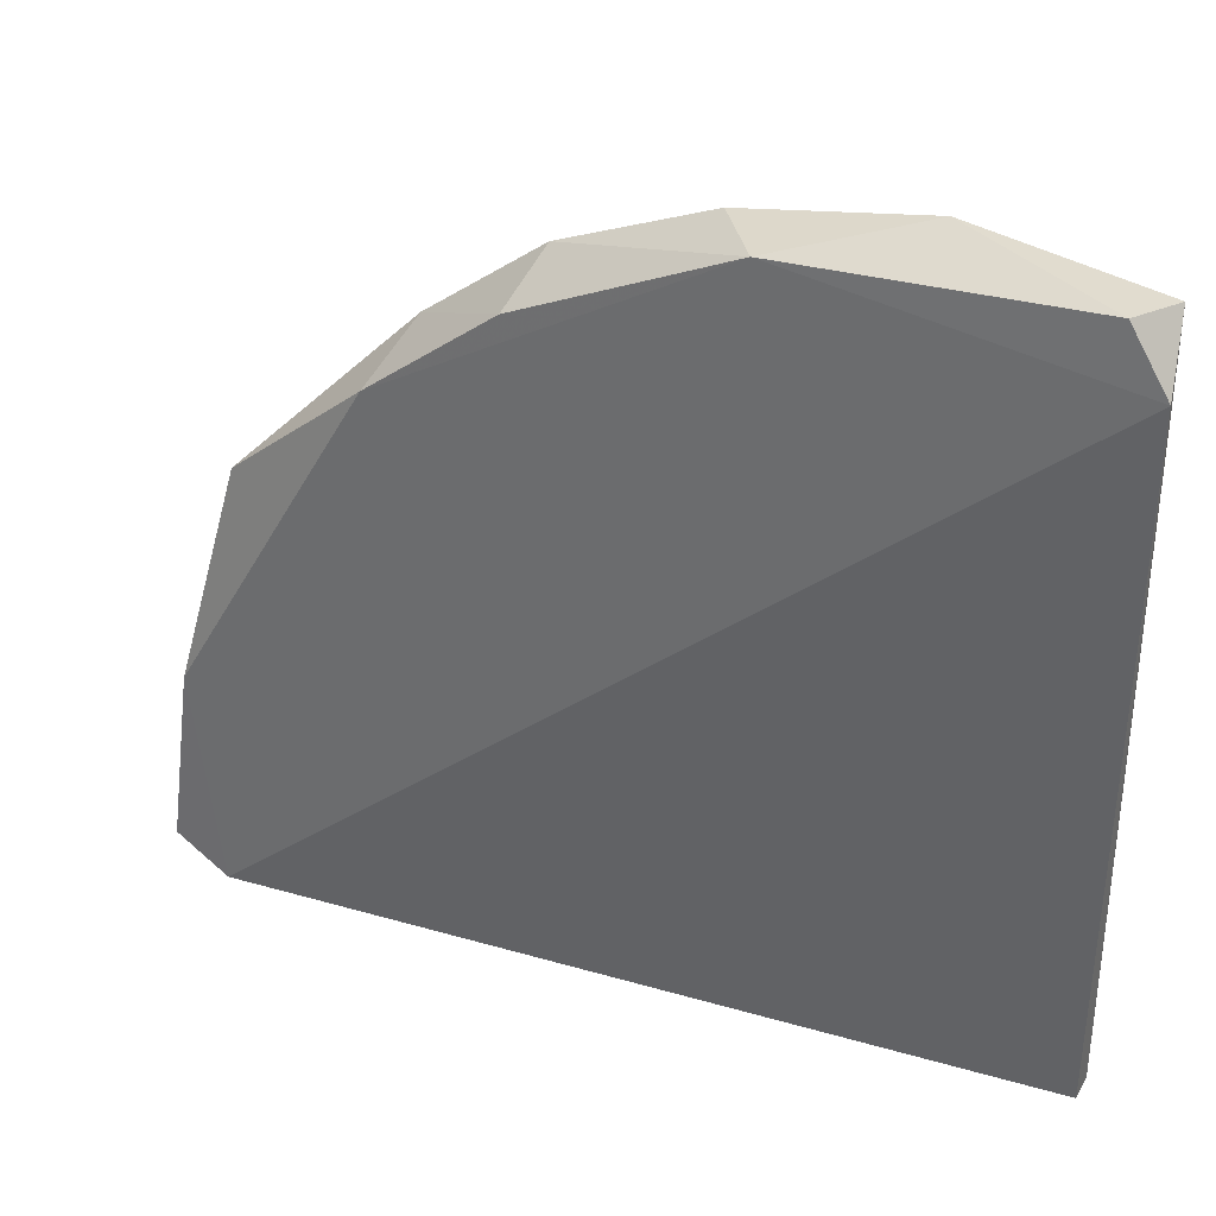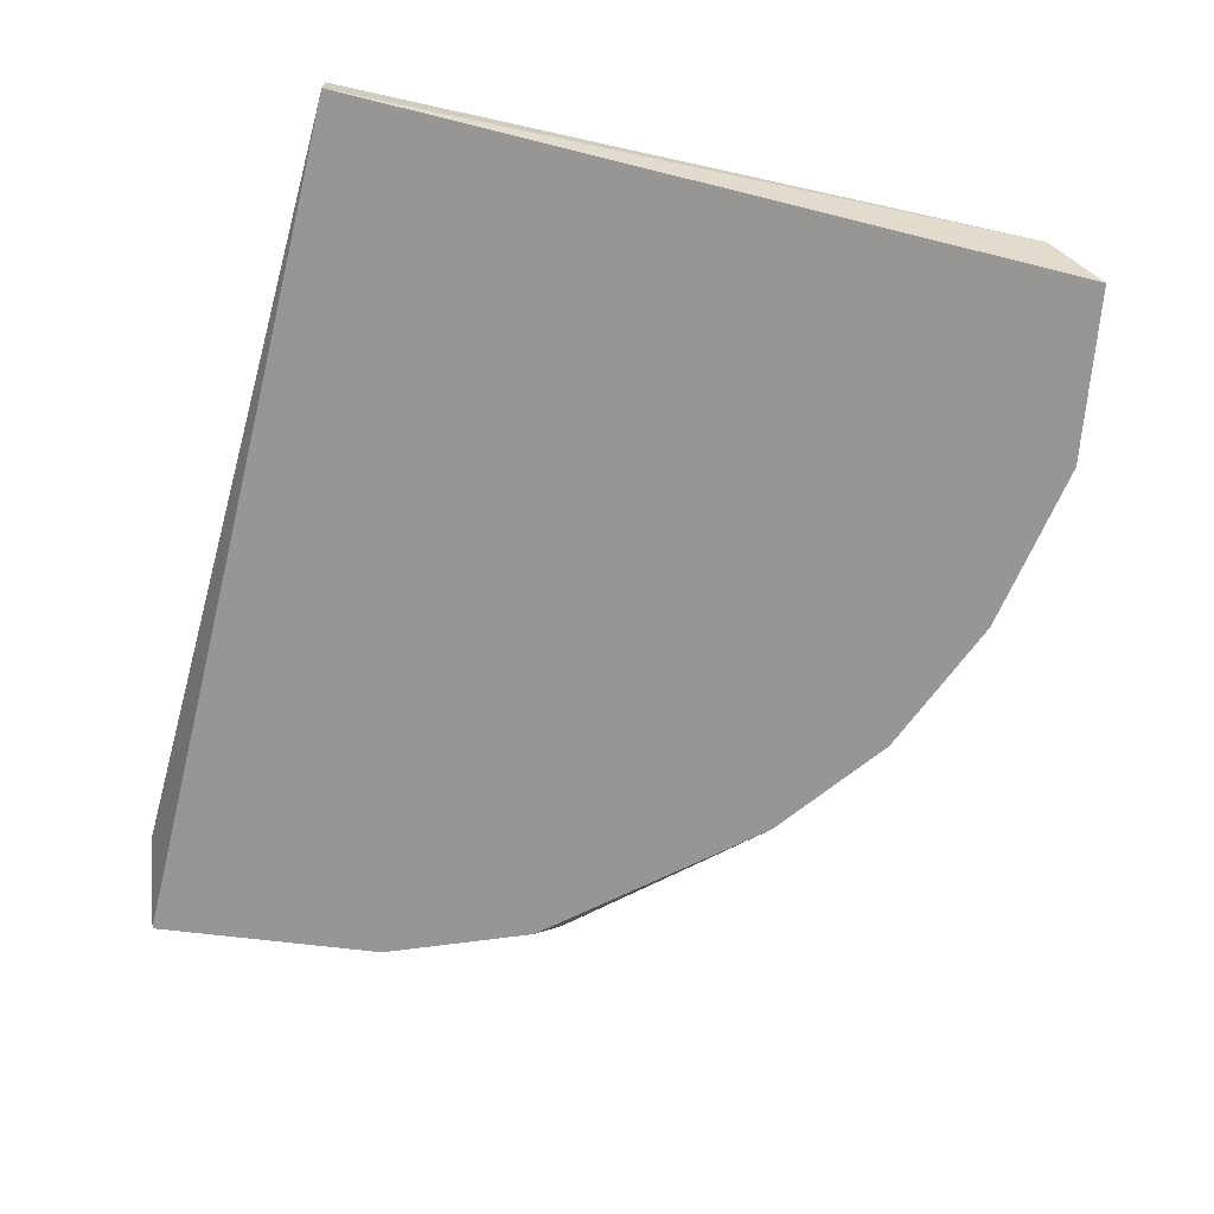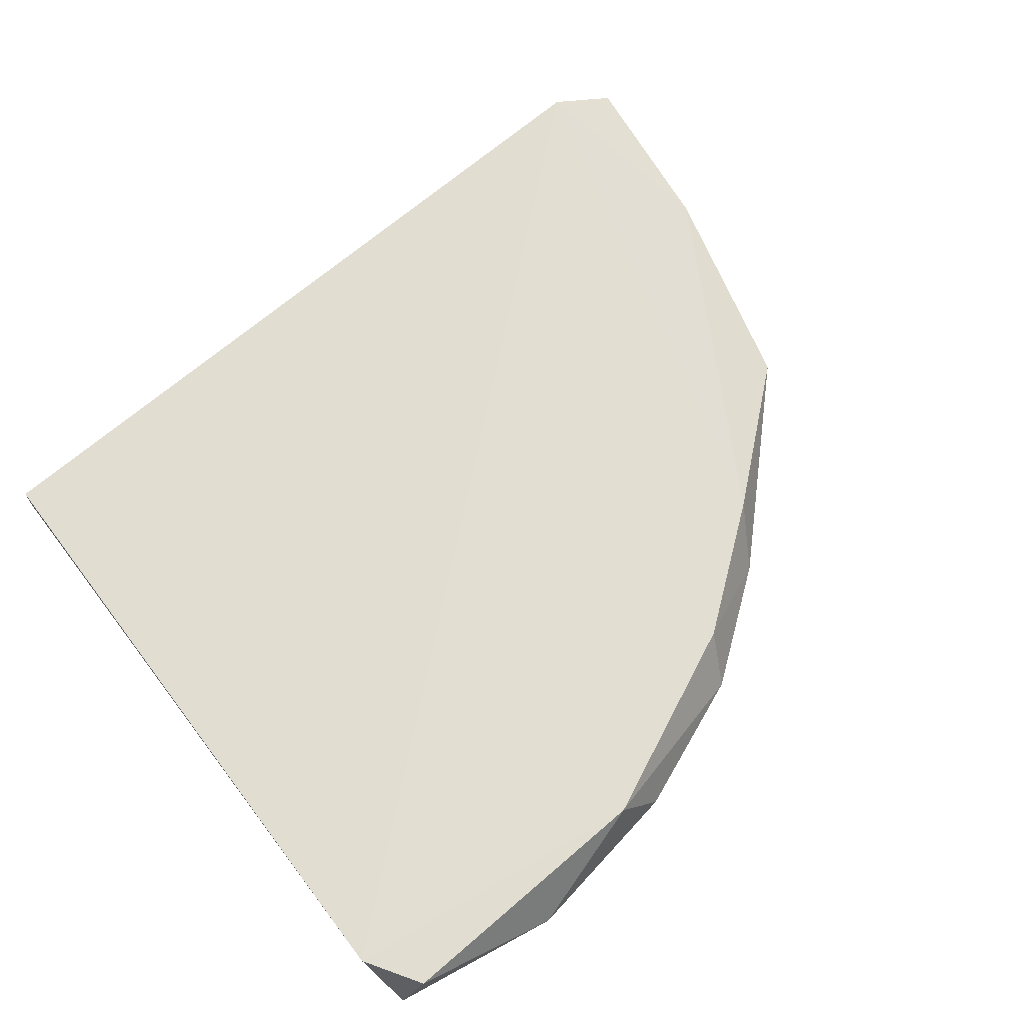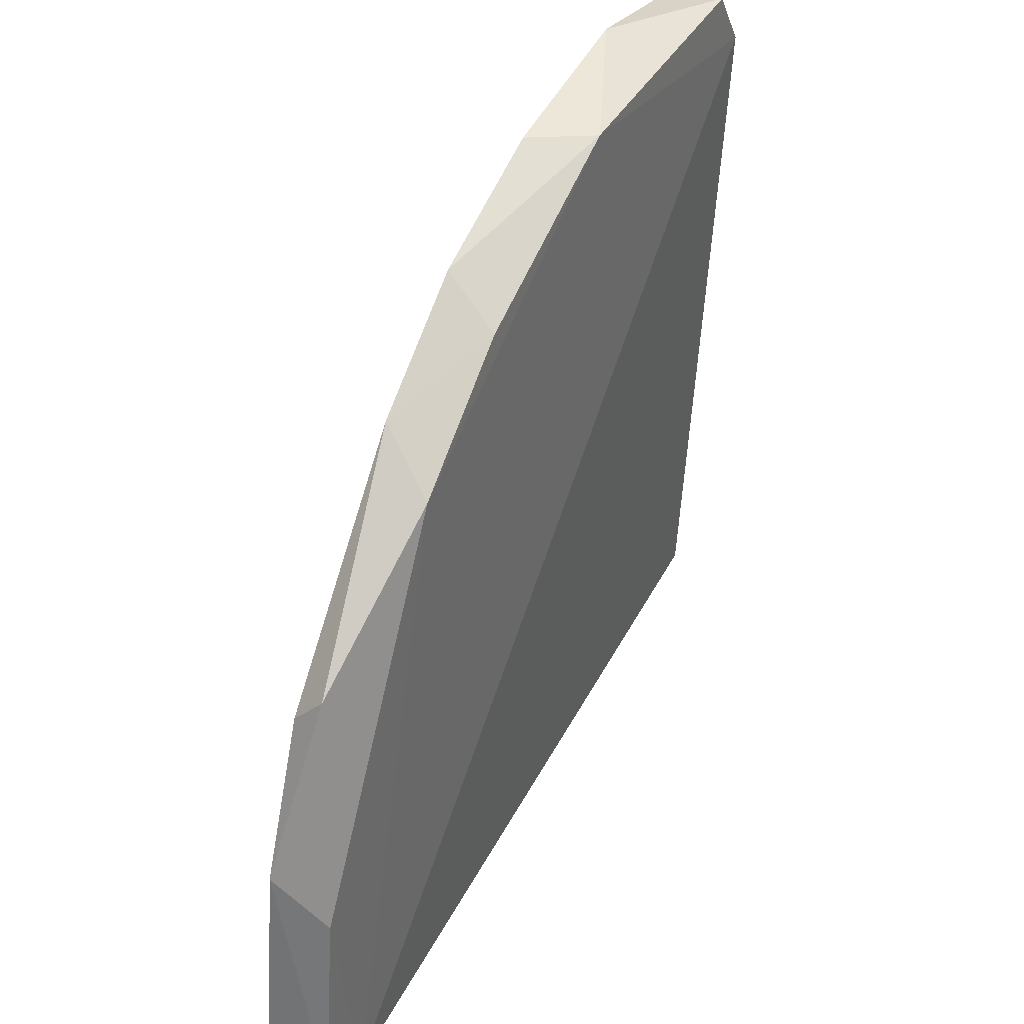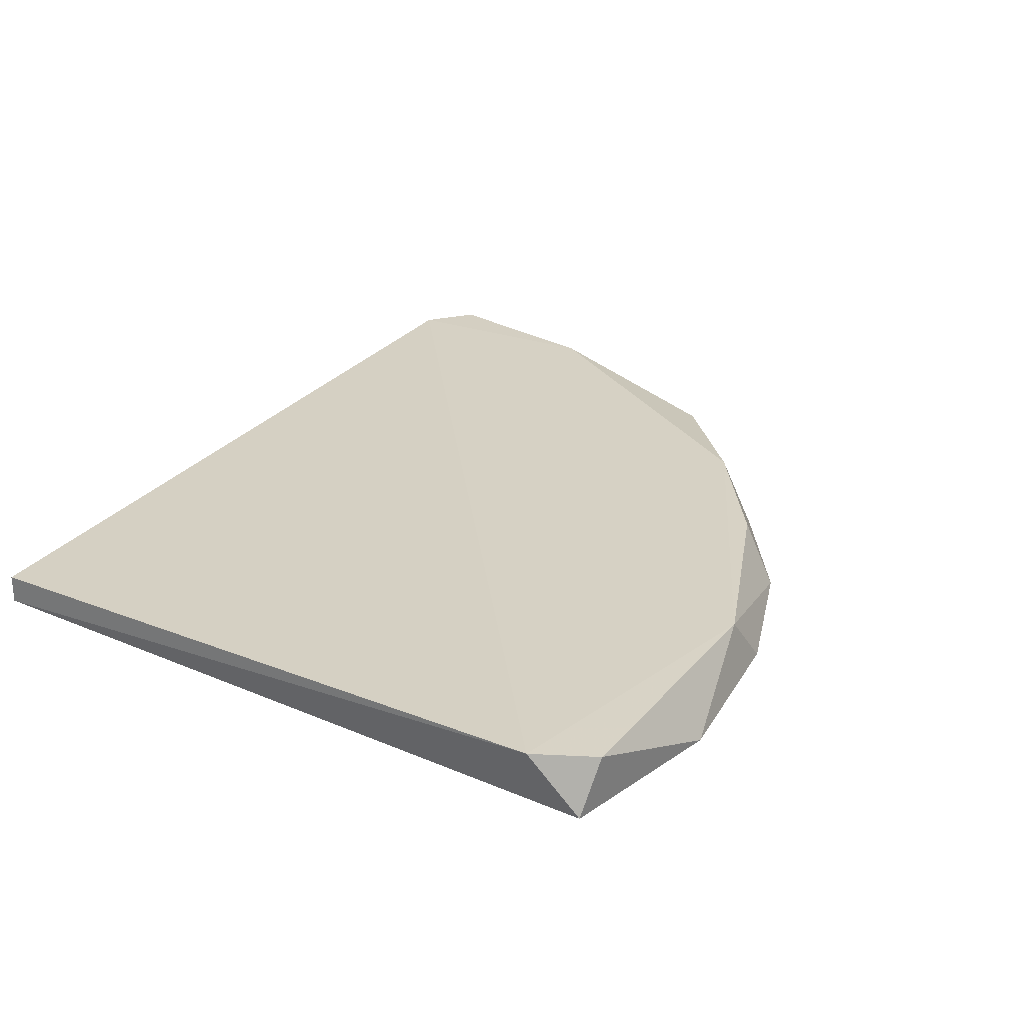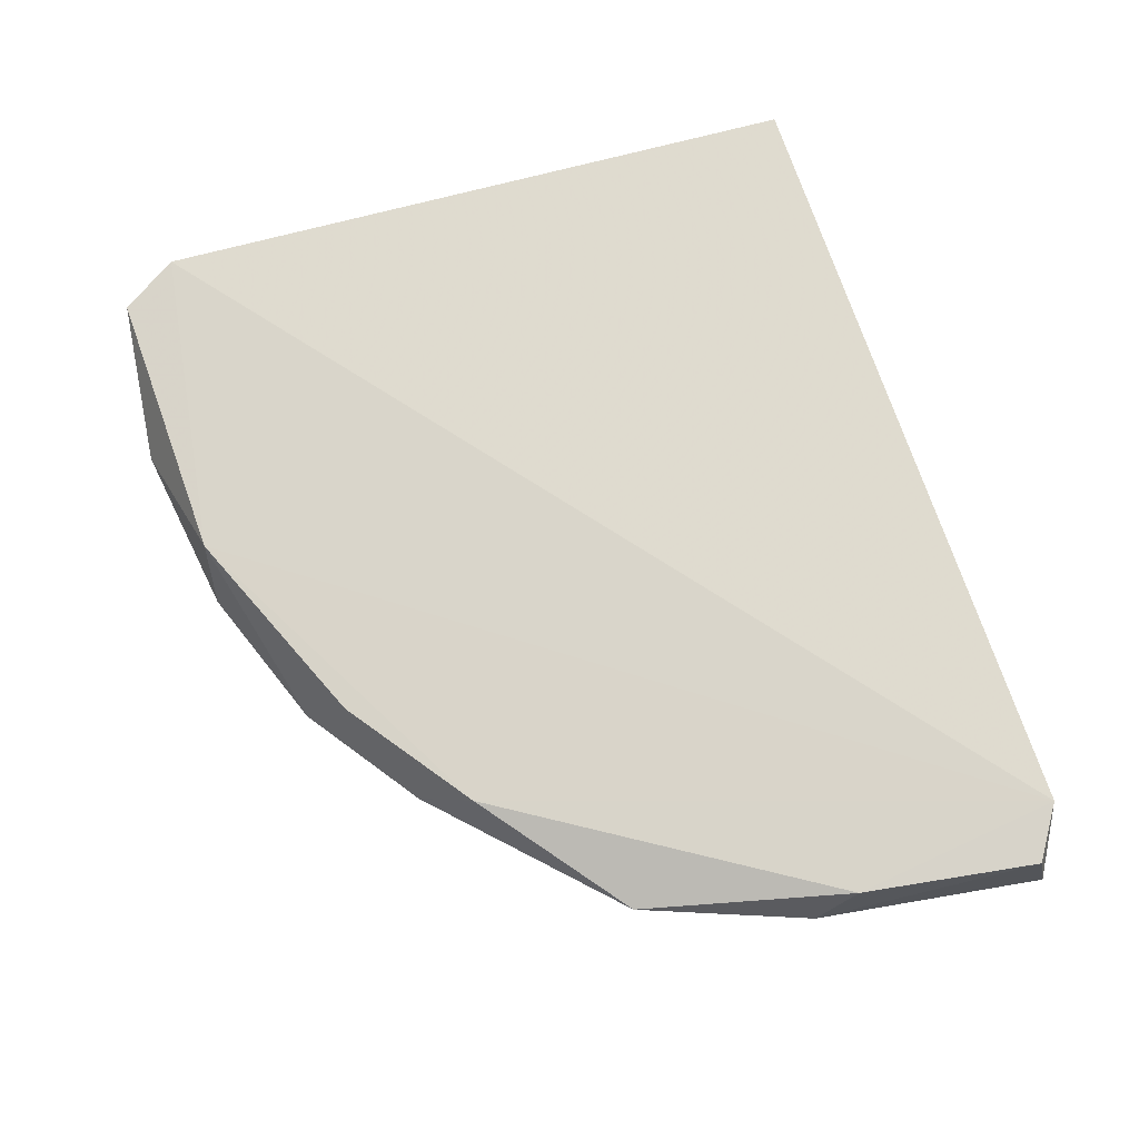
<metadata>
{"format":"obj","ext":"obj","renderer":"f3d","projection":"perspective","resolution":1024,"background":"white","views":[{"elev":33.6,"azim":-154.5,"up":"+Z"},{"elev":-67.9,"azim":-104.0,"up":"+Y"},{"elev":67.7,"azim":-38.1,"up":"+Y"},{"elev":38.1,"azim":116.9,"up":"+Z"},{"elev":26.9,"azim":-56.3,"up":"+Y"},{"elev":73.9,"azim":73.2,"up":"+Y"}]}
</metadata>
<code>
v 0.1418 -0.2121 0.2194
v -0.08726 -0.2121 0.001298
v -0.08726 -0.2121 0.2739
v 0.2154 -0.1896 -0.007518
v -0.09188 -0.19 0.2552
v 0.24 -0.2121 0.001298
v 0.1522 -0.1917 0.2
v -0.08726 -0.2012 0.001298
v 0.02689 -0.1913 0.2717
v 0.2072 -0.2012 0.154
v 0.04368 -0.2121 0.2739
v 0.2267 -0.1912 0.07296
v 0.2291 -0.2121 0.08856
v -0.07812 -0.1909 0.2769
v -0.02179 -0.2121 0.2848
v 0.1044 -0.1919 0.2366
v 0.2359 -0.1906 0.004861
v 0.09814 -0.2121 0.2521
v 0.2072 -0.2121 0.1431
f 1 13 19
f 3 2 1
f 2 3 5
f 1 2 6
f 2 4 6
f 4 2 8
f 5 4 8
f 2 5 8
f 4 5 9
f 7 4 9
f 7 1 10
f 3 1 11
f 4 7 12
f 7 10 12
f 12 10 13
f 1 6 13
f 5 3 14
f 9 5 14
f 3 11 15
f 11 9 15
f 14 3 15
f 9 14 15
f 1 7 16
f 7 9 16
f 6 4 17
f 4 12 17
f 12 13 17
f 13 6 17
f 11 1 18
f 9 11 18
f 1 16 18
f 16 9 18
f 10 1 19
f 13 10 19

</code>
